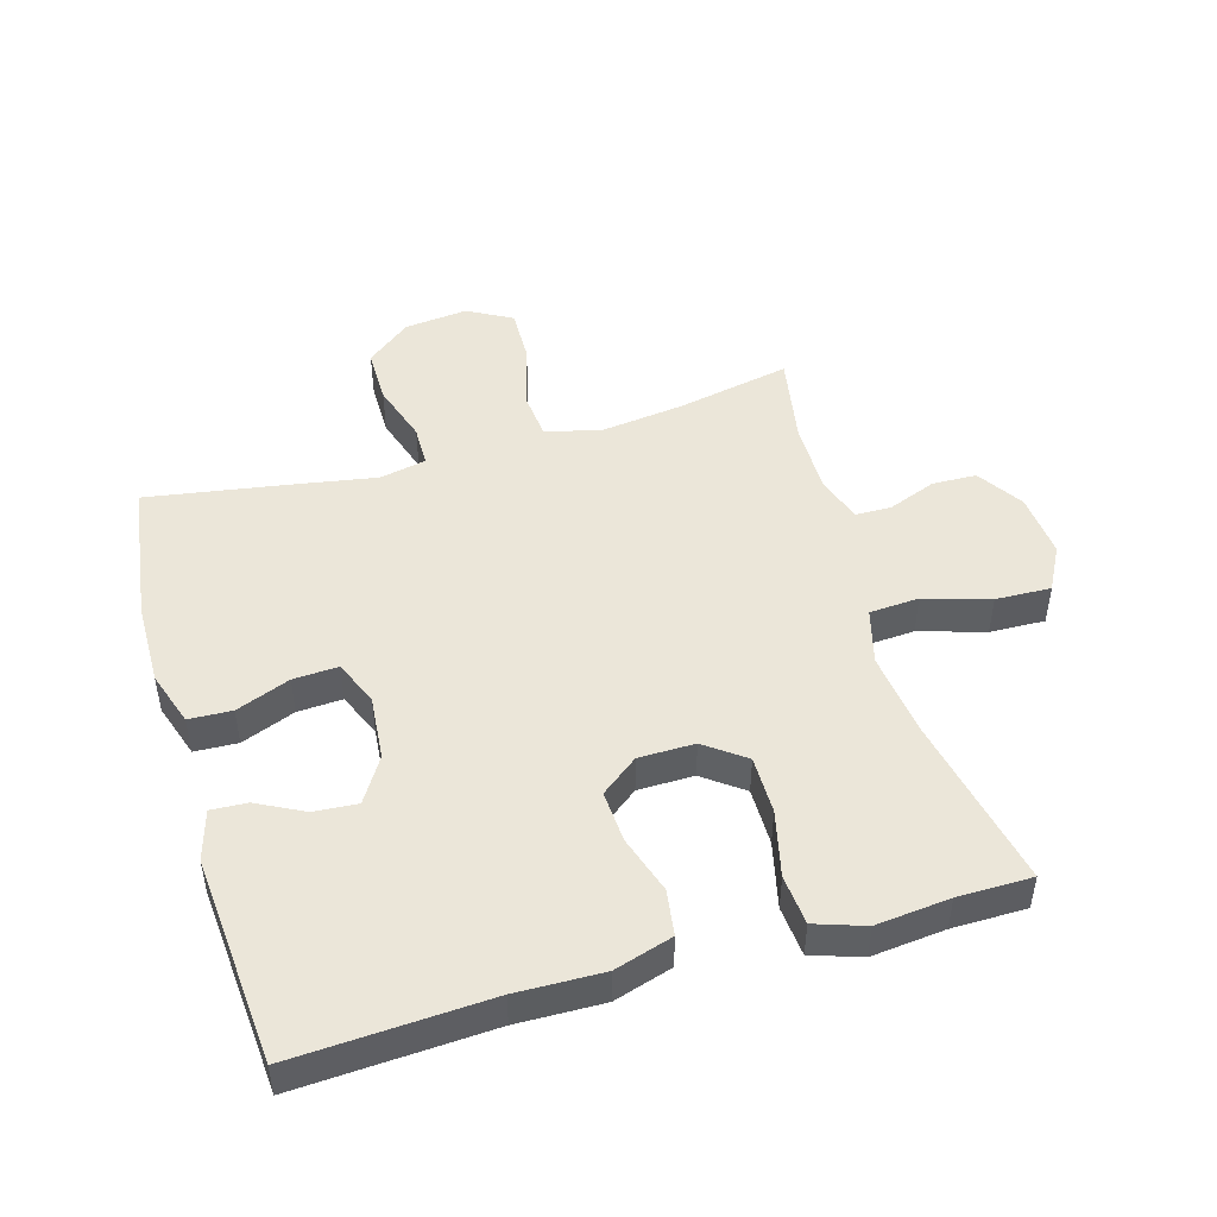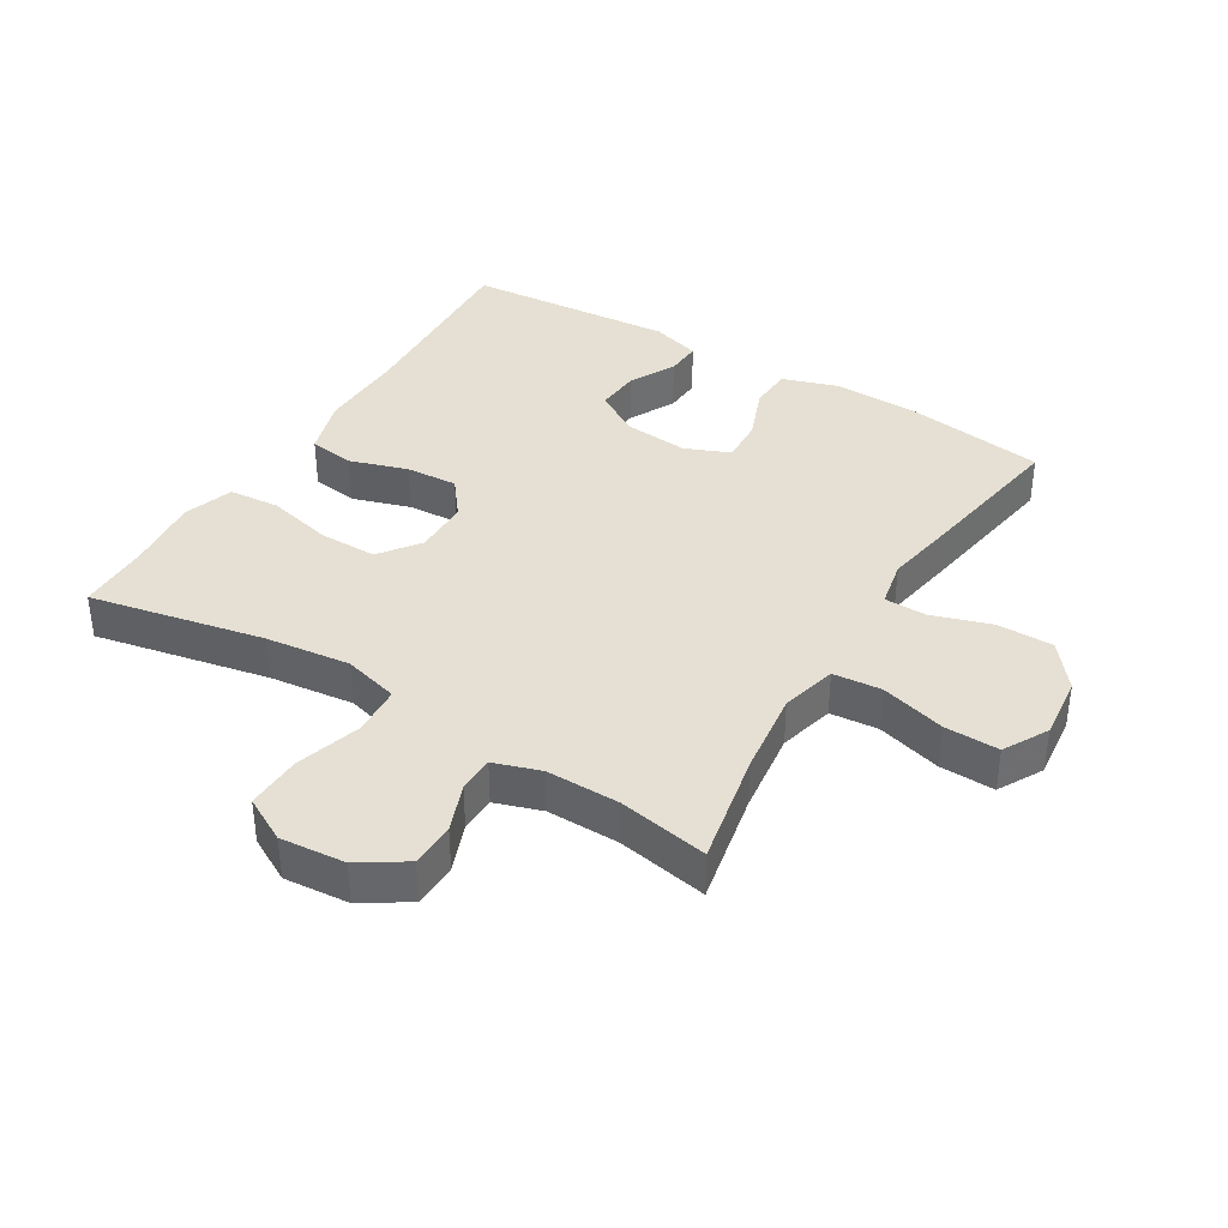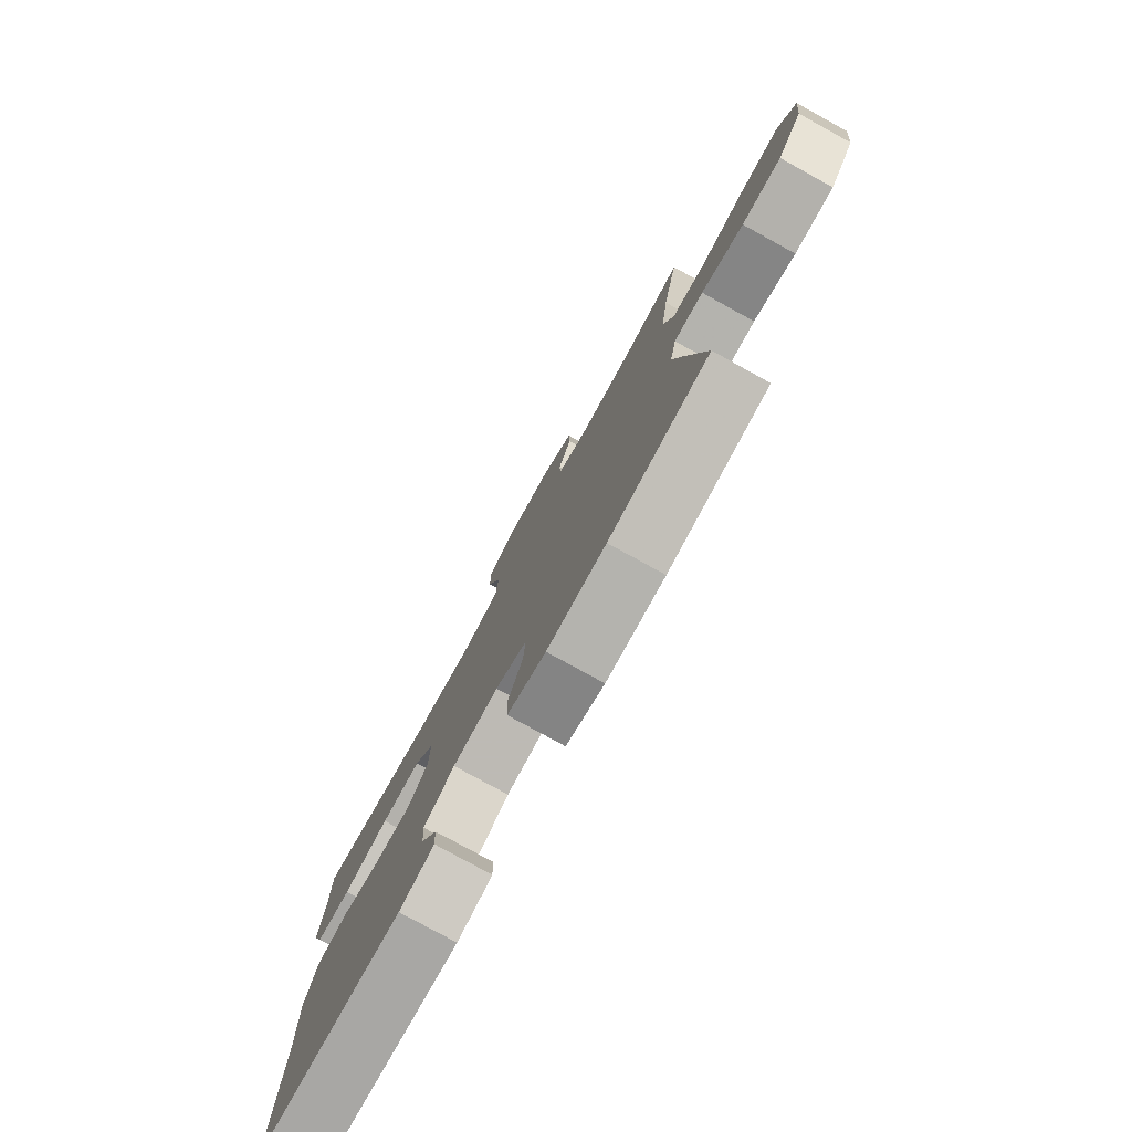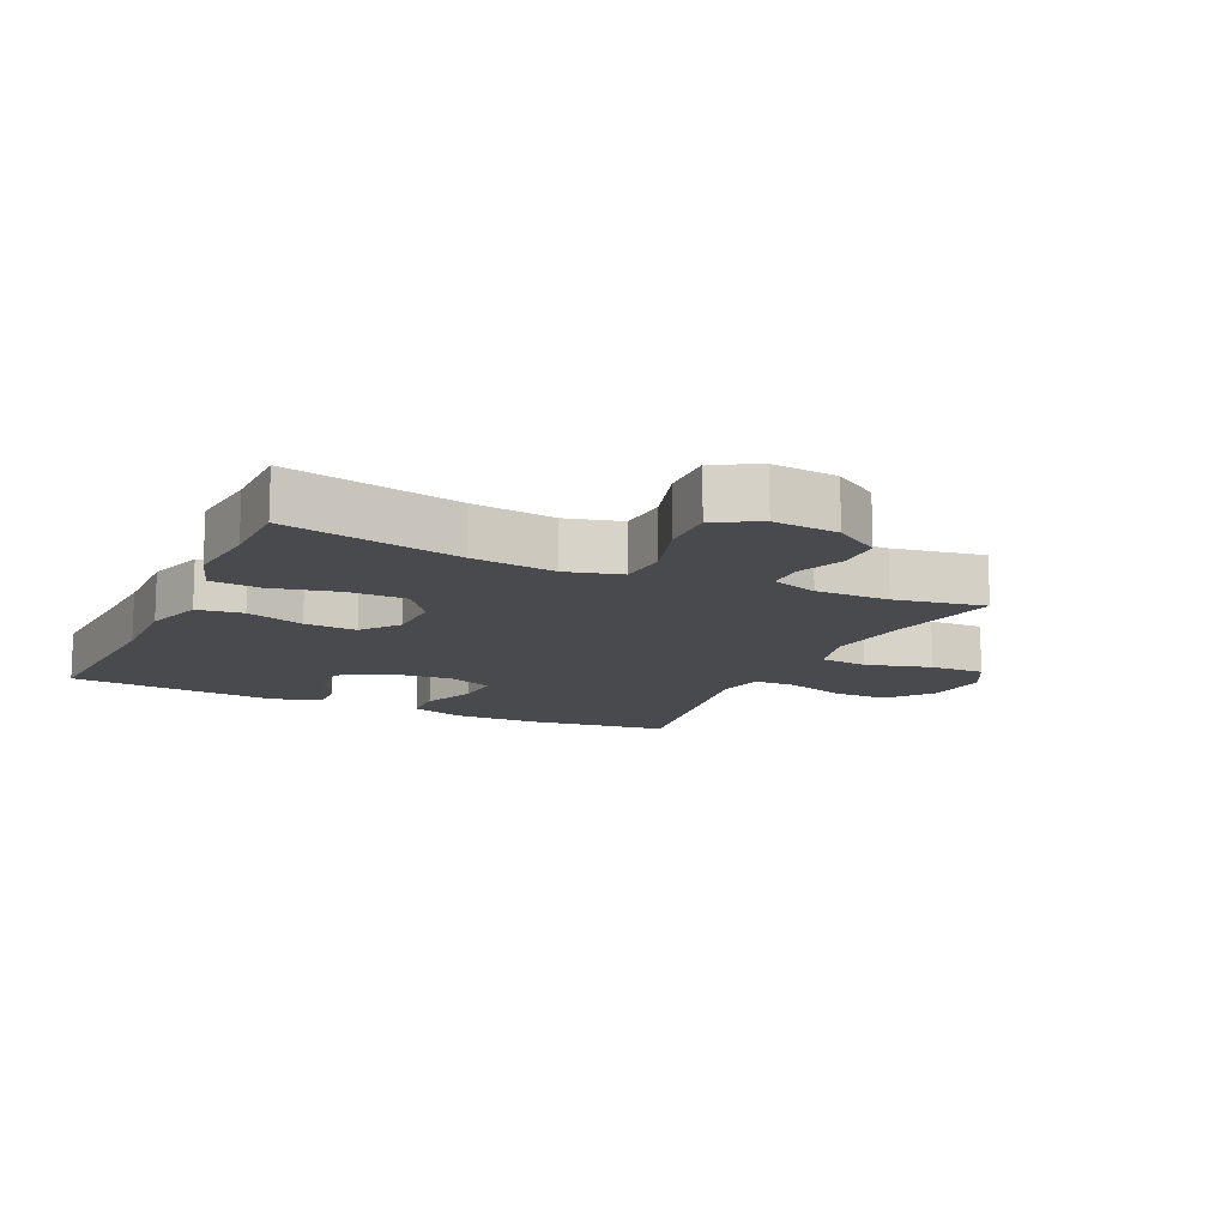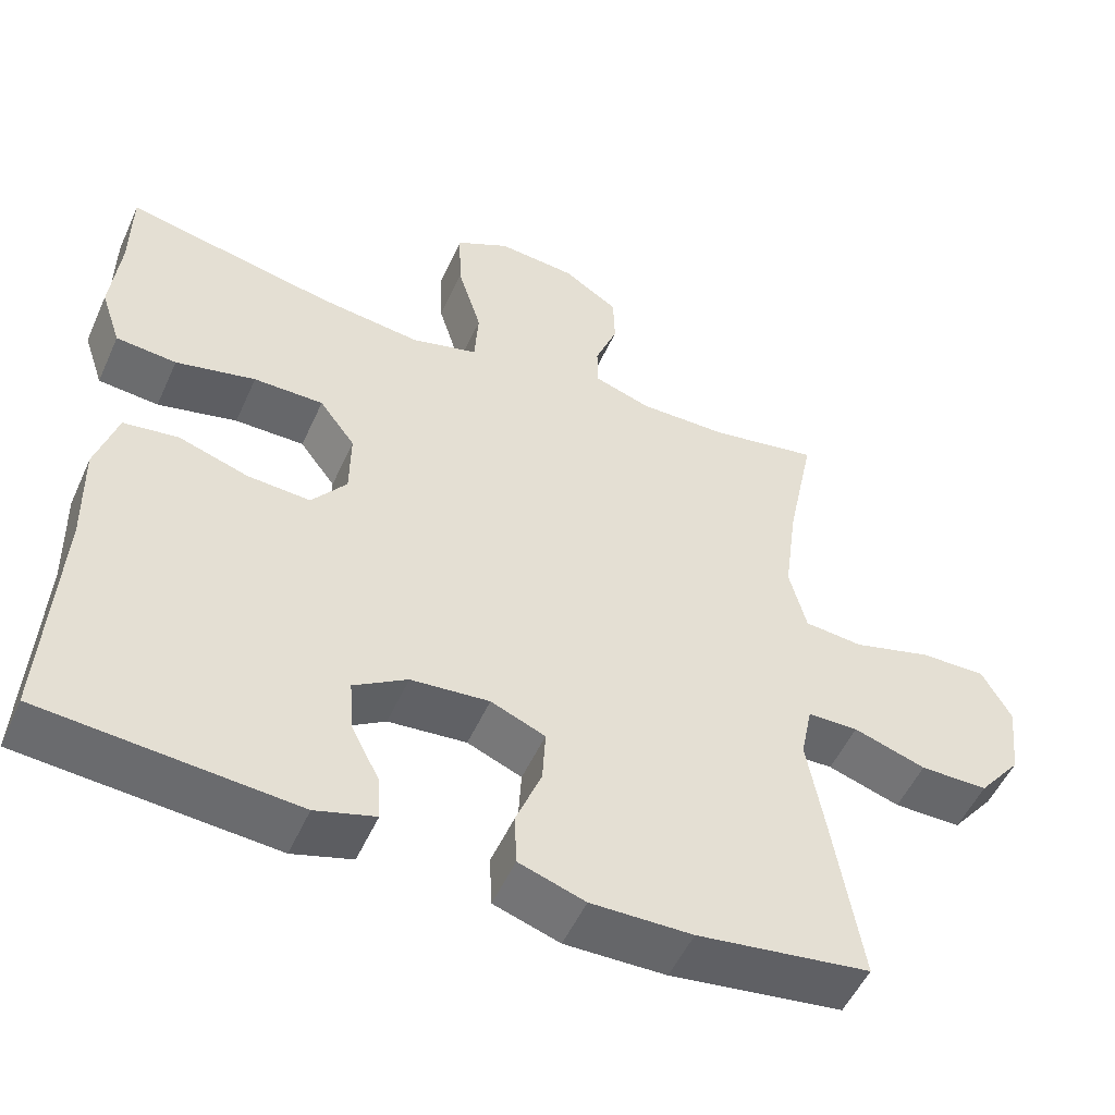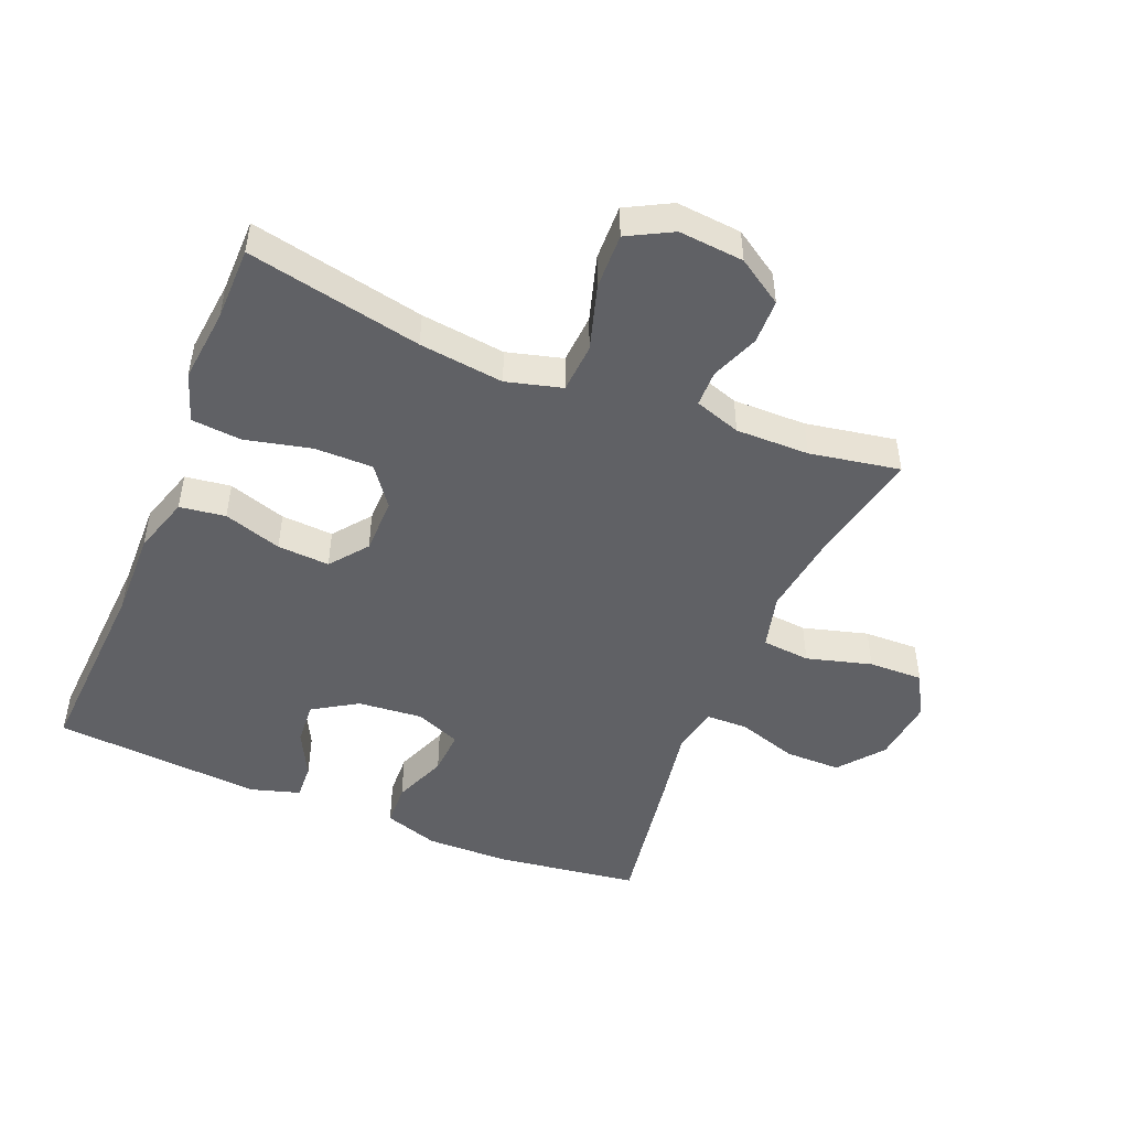
<metadata>
{"format":"obj","ext":"obj","renderer":"f3d","projection":"perspective","resolution":1024,"background":"white","views":[{"elev":48.0,"azim":-106.2,"up":"+Y"},{"elev":38.1,"azim":31.4,"up":"+Y"},{"elev":-79.0,"azim":61.2,"up":"+Z"},{"elev":-13.1,"azim":-25.1,"up":"+Y"},{"elev":-52.1,"azim":-23.9,"up":"+Z"},{"elev":-48.0,"azim":-22.4,"up":"+Y"}]}
</metadata>
<code>
v -0.5 0.07 0.5
v -0.229 0.07 0.444
v -0.098 0.07 0.428
v -0.012 0.07 0.451
v -0.007 0.07 0.528
v -0.038 0.07 0.63
v -0.041 0.07 0.716
v 0.028 0.07 0.753
v 0.129 0.07 0.744
v 0.2 0.07 0.698
v 0.202 0.07 0.629
v 0.173 0.07 0.554
v 0.174 0.07 0.498
v 0.246 0.07 0.474
v 0.36 0.07 0.475
v 0.5 0.07 0.5
v 0.464 0.07 0.323
v 0.447 0.07 0.193
v 0.469 0.07 0.107
v 0.544 0.07 0.1
v 0.645 0.07 0.128
v 0.73 0.07 0.13
v 0.768 0.07 0.061
v 0.757 0.07 -0.038
v 0.702 0.07 -0.107
v 0.615 0.07 -0.107
v 0.522 0.07 -0.077
v 0.457 0.07 -0.078
v 0.442 0.07 -0.151
v 0.462 0.07 -0.266
v 0.5 0.07 -0.5
v 0.278 0.07 -0.531
v 0.148 0.07 -0.533
v 0.063 0.07 -0.505
v 0.06 0.07 -0.438
v 0.093 0.07 -0.354
v 0.097 0.07 -0.284
v 0.027 0.07 -0.255
v -0.074 0.07 -0.264
v -0.143 0.07 -0.307
v -0.138 0.07 -0.375
v -0.101 0.07 -0.447
v -0.098 0.07 -0.503
v -0.175 0.07 -0.526
v -0.5 0.07 -0.5
v -0.483 0.07 -0.198
v -0.486 0.07 -0.064
v -0.458 0.07 0.027
v -0.387 0.07 0.037
v -0.297 0.07 0.008
v -0.216 0.07 0.003
v -0.171 0.07 0.061
v -0.17 0.07 0.148
v -0.216 0.07 0.21
v -0.306 0.07 0.21
v -0.409 0.07 0.186
v -0.487 0.07 0.193
v -0.513 0.07 0.27
v -0.501 0.07 0.385
v -0.5 0 0.5
v -0.229 0 0.444
v -0.098 0 0.428
v -0.012 0 0.451
v -0.007 0 0.528
v -0.038 0 0.63
v -0.041 0 0.716
v 0.028 0 0.753
v 0.129 0 0.744
v 0.2 0 0.698
v 0.202 0 0.629
v 0.173 0 0.554
v 0.174 0 0.498
v 0.246 0 0.474
v 0.36 0 0.475
v 0.5 0 0.5
v 0.464 0 0.323
v 0.447 0 0.193
v 0.469 0 0.107
v 0.544 0 0.1
v 0.645 0 0.128
v 0.73 0 0.13
v 0.768 0 0.061
v 0.757 0 -0.038
v 0.702 0 -0.107
v 0.615 0 -0.107
v 0.522 0 -0.077
v 0.457 0 -0.078
v 0.442 0 -0.151
v 0.462 0 -0.266
v 0.5 0 -0.5
v 0.278 0 -0.531
v 0.148 0 -0.533
v 0.063 0 -0.505
v 0.06 0 -0.438
v 0.093 0 -0.354
v 0.097 0 -0.284
v 0.027 0 -0.255
v -0.074 0 -0.264
v -0.143 0 -0.307
v -0.138 0 -0.375
v -0.101 0 -0.447
v -0.098 0 -0.503
v -0.175 0 -0.526
v -0.5 0 -0.5
v -0.483 0 -0.198
v -0.486 0 -0.064
v -0.458 0 0.027
v -0.387 0 0.037
v -0.297 0 0.008
v -0.216 0 0.003
v -0.171 0 0.061
v -0.17 0 0.148
v -0.216 0 0.21
v -0.306 0 0.21
v -0.409 0 0.186
v -0.487 0 0.193
v -0.513 0 0.27
v -0.501 0 0.385
f 56 57 58 59
f 55 56 59 1
f 54 55 1 2
f 53 54 2 3
f 52 53 3 4
f 47 48 49 50
f 46 47 50 51
f 45 46 51
f 44 45 51 52
f 41 42 43 44
f 40 41 44 52
f 33 34 35 36
f 33 36 37
f 32 33 37
f 29 30 31 32
f 28 29 32 37
f 24 25 26 27
f 24 27 28
f 23 24 28
f 20 21 22 23
f 19 20 23 28
f 18 19 28 37
f 15 16 17
f 14 15 17 18
f 13 14 18 37
f 9 10 11 12
f 5 6 7 8
f 4 5 8 9
f 39 40 52 4
f 12 13 37 38
f 12 38 39
f 4 9 12 39
f 118 117 116 115
f 60 118 115 114
f 61 60 114 113
f 62 61 113 112
f 63 62 112 111
f 109 108 107 106
f 110 109 106 105
f 110 105 104
f 111 110 104 103
f 103 102 101 100
f 111 103 100 99
f 95 94 93 92
f 96 95 92
f 96 92 91
f 91 90 89 88
f 96 91 88 87
f 86 85 84 83
f 87 86 83
f 87 83 82
f 82 81 80 79
f 87 82 79 78
f 96 87 78 77
f 76 75 74
f 77 76 74 73
f 96 77 73 72
f 71 70 69 68
f 67 66 65 64
f 68 67 64 63
f 63 111 99 98
f 97 96 72 71
f 98 97 71
f 98 71 68 63
f 1 60 61 2
f 2 61 62 3
f 3 62 63 4
f 4 63 64 5
f 5 64 65 6
f 6 65 66 7
f 7 66 67 8
f 8 67 68 9
f 9 68 69 10
f 10 69 70 11
f 11 70 71 12
f 12 71 72 13
f 13 72 73 14
f 14 73 74 15
f 15 74 75 16
f 16 75 76 17
f 17 76 77 18
f 18 77 78 19
f 19 78 79 20
f 20 79 80 21
f 21 80 81 22
f 22 81 82 23
f 23 82 83 24
f 24 83 84 25
f 25 84 85 26
f 26 85 86 27
f 27 86 87 28
f 28 87 88 29
f 29 88 89 30
f 30 89 90 31
f 31 90 91 32
f 32 91 92 33
f 33 92 93 34
f 34 93 94 35
f 35 94 95 36
f 36 95 96 37
f 37 96 97 38
f 38 97 98 39
f 39 98 99 40
f 40 99 100 41
f 41 100 101 42
f 42 101 102 43
f 43 102 103 44
f 44 103 104 45
f 45 104 105 46
f 46 105 106 47
f 47 106 107 48
f 48 107 108 49
f 49 108 109 50
f 50 109 110 51
f 51 110 111 52
f 52 111 112 53
f 53 112 113 54
f 54 113 114 55
f 55 114 115 56
f 56 115 116 57
f 57 116 117 58
f 58 117 118 59
f 59 118 60 1

</code>
